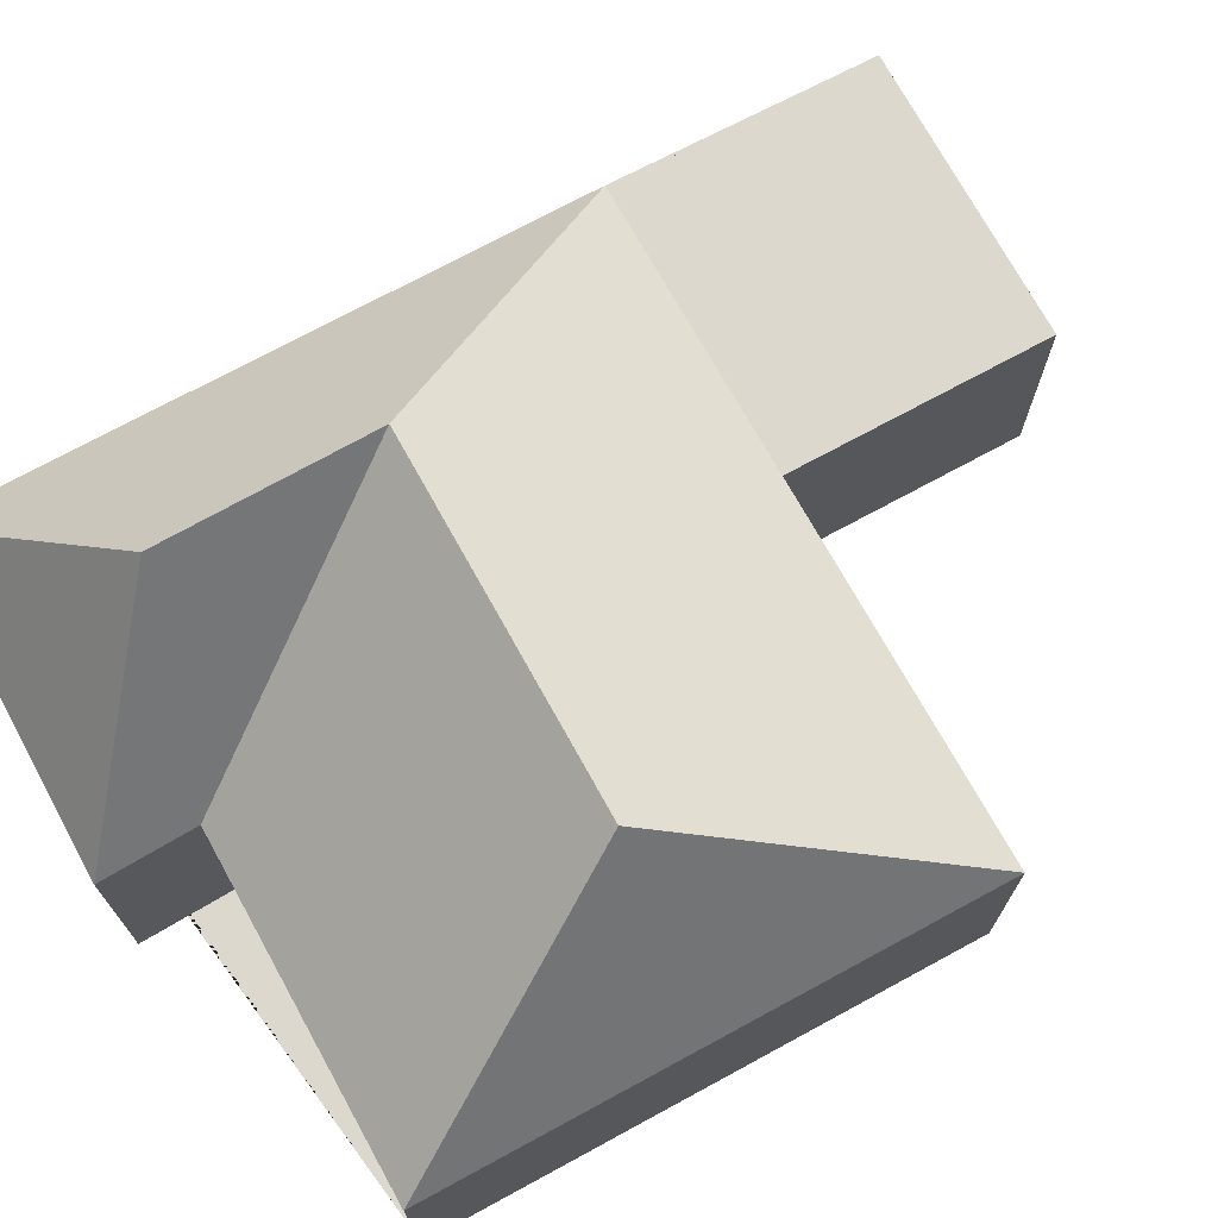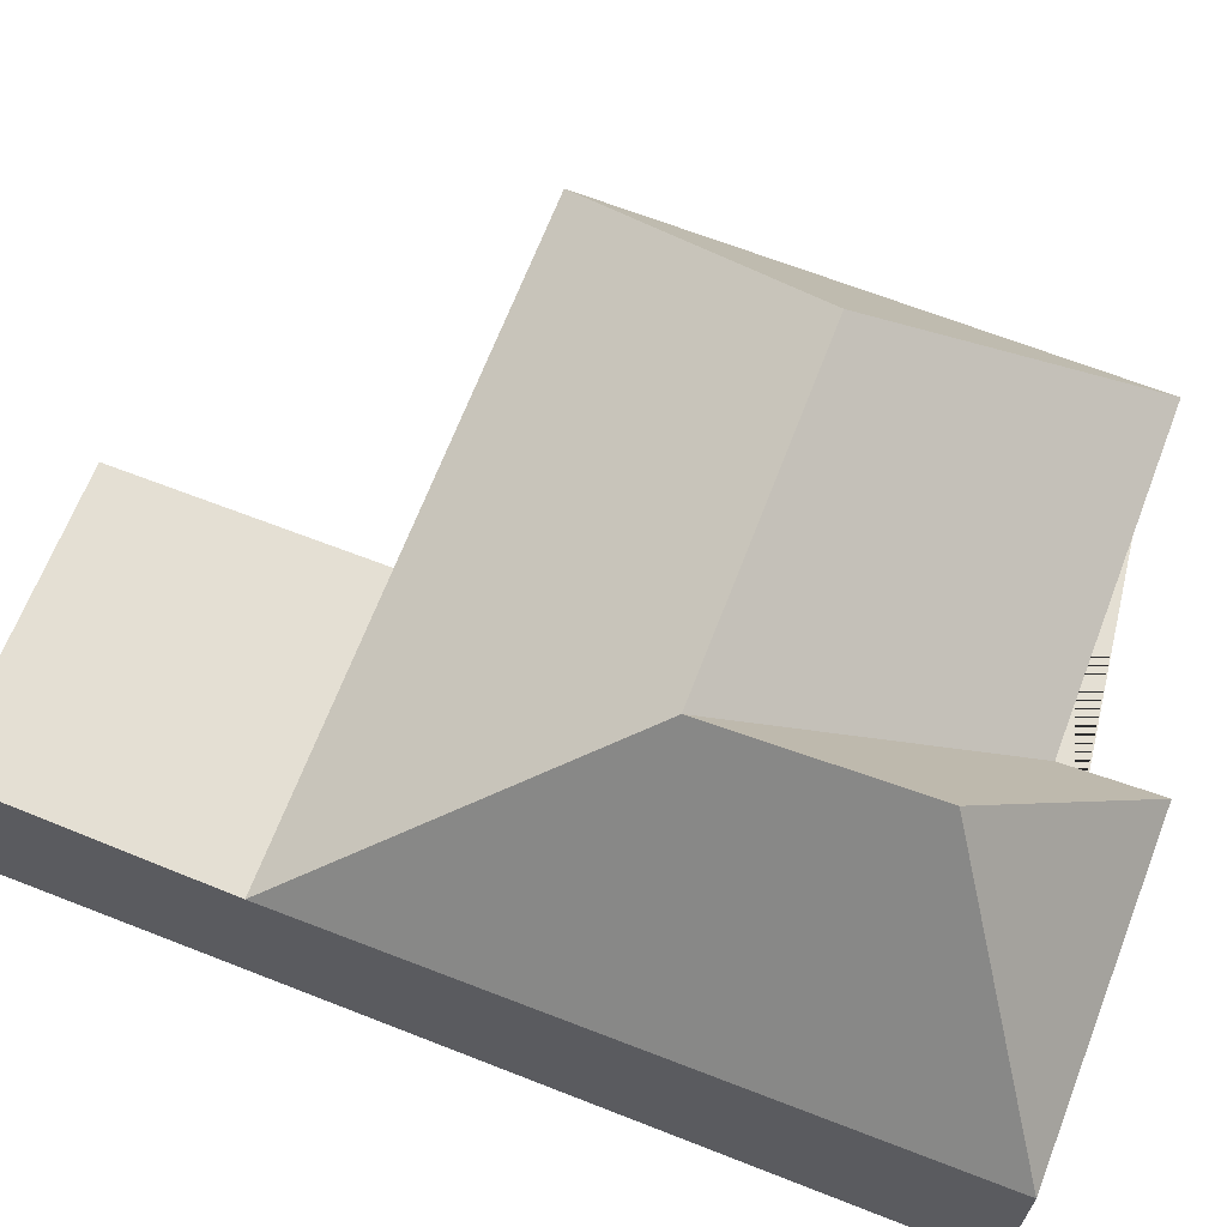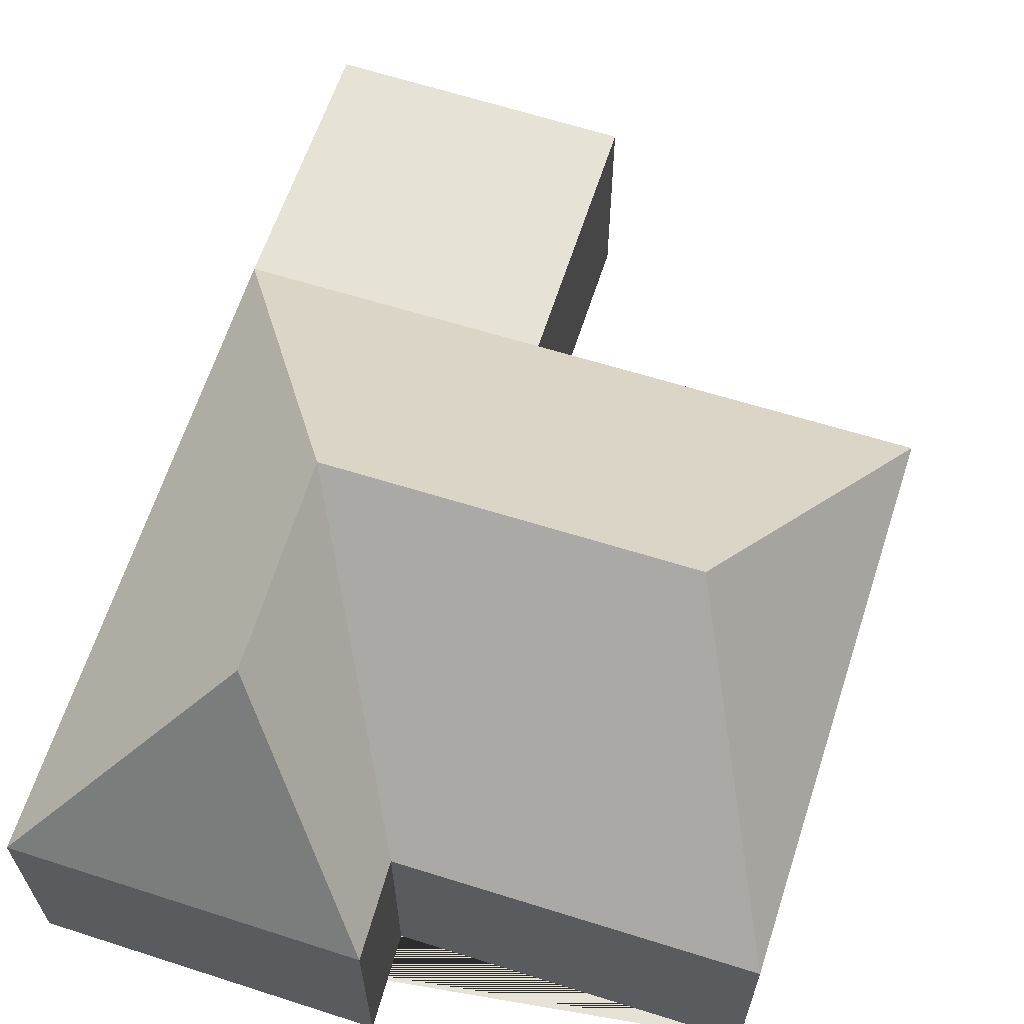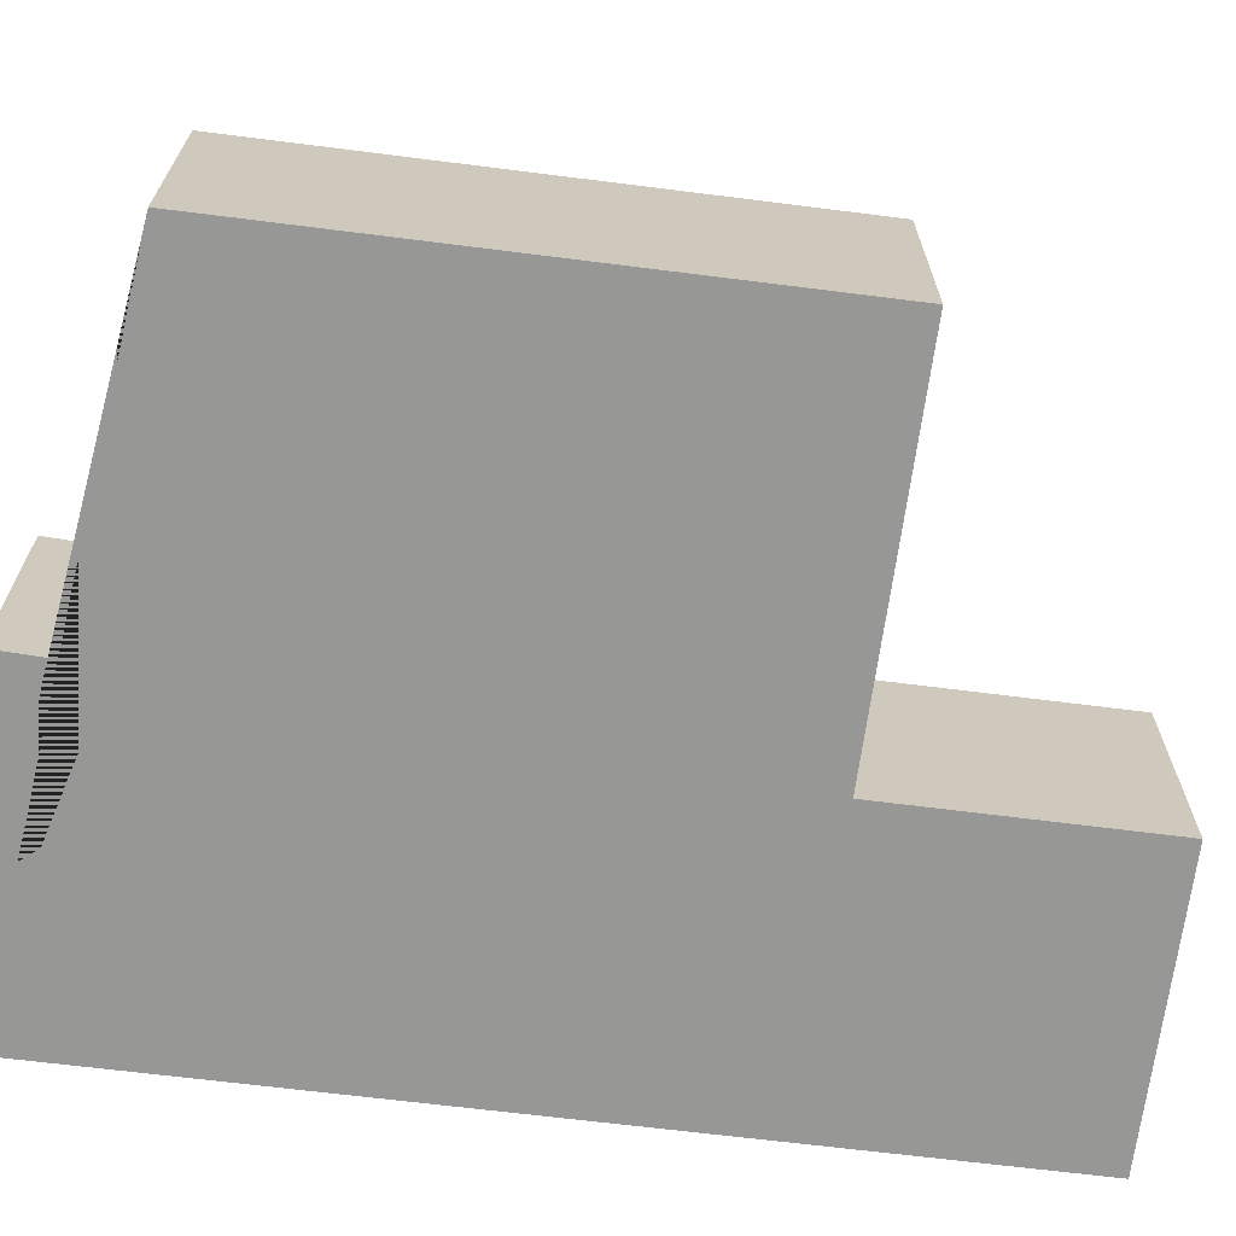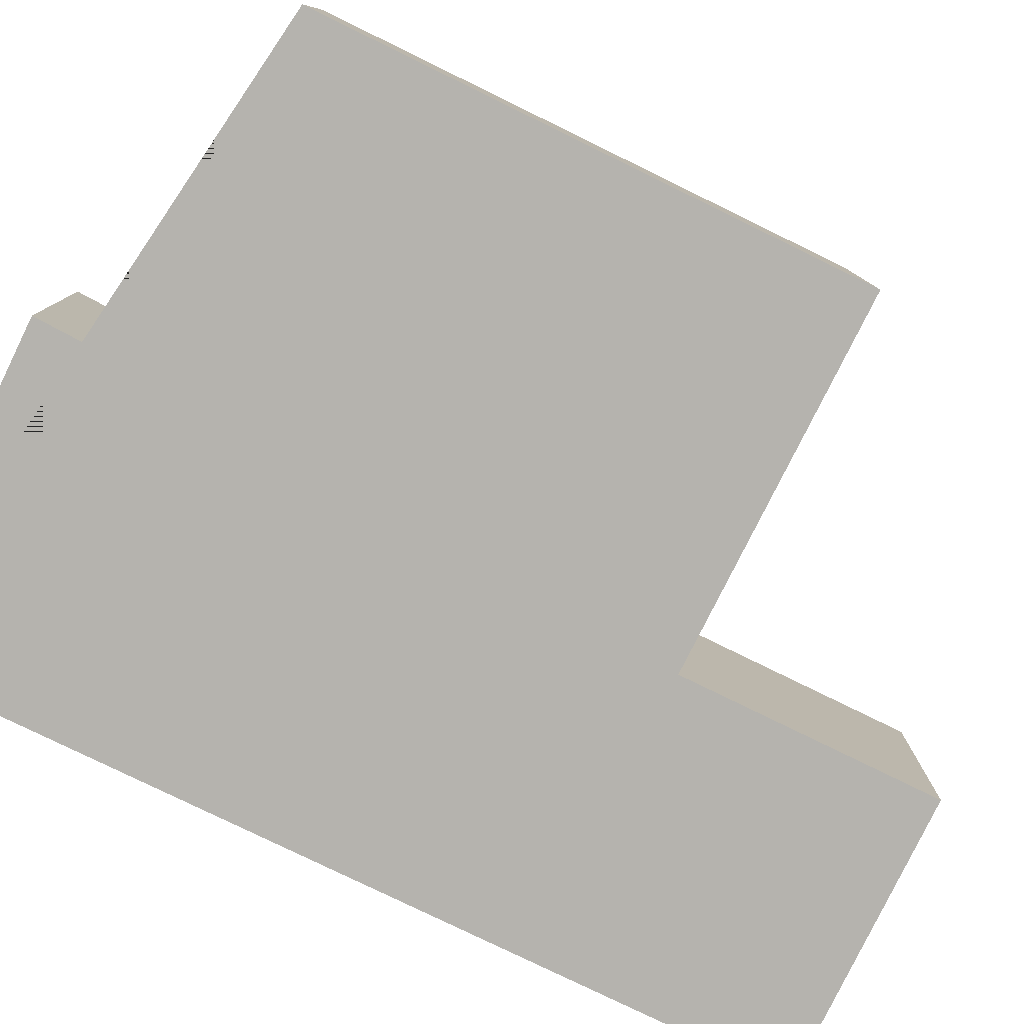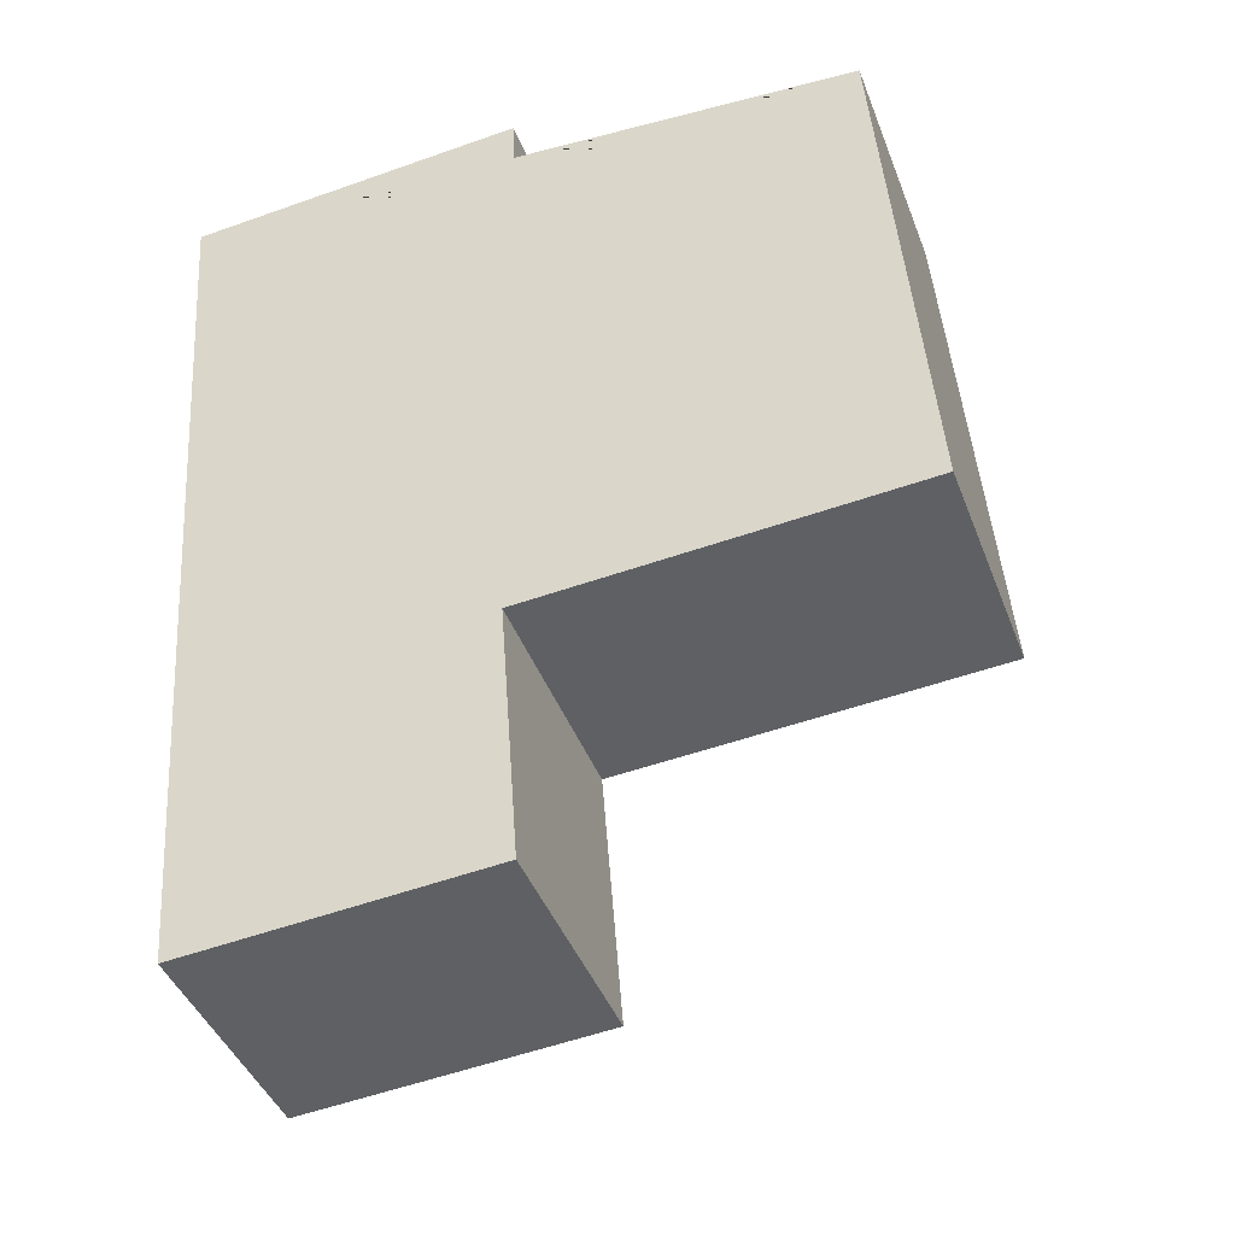
<metadata>
{"format":"obj","ext":"obj","renderer":"f3d","projection":"perspective","resolution":1024,"background":"white","views":[{"elev":72.2,"azim":57.2,"up":"+Y"},{"elev":66.6,"azim":-72.9,"up":"+Y"},{"elev":64.0,"azim":13.7,"up":"+Y"},{"elev":-68.1,"azim":78.5,"up":"+Y"},{"elev":-79.9,"azim":59.7,"up":"+Y"},{"elev":-42.8,"azim":20.1,"up":"+Z"}]}
</metadata>
<code>
o CG10_500_049069_0021
v 9.759 75 -22.63
v 118 75 -14.5
v 119.2 75 -45
v 229.5 75 -37.58
v 73.91 145 -65.72
v 190.8 143.6 -124.9
v 77.43 143.5 -132.4
v 24.58 75 -228.1
v 120.7 75 -221.8
v 242.8 75 -213.8
v 127 75 -305.9
v 32.25 75 -313.1
v 9.759 0 -22.63
v 118 0 -14.5
v 119.2 0 -45
v 229.5 0 -37.58
v 242.8 0 -213.8
v 120.7 0 -221.8
v 127 0 -305.9
v 32.25 0 -313.1
f 9 11 12 8
f 8 7 6 10 9
f 10 4 6
f 4 3 7 6
f 3 2 5 7
f 2 1 5
f 1 8 7 5
f 12 8 1
f 13 14 15 16 17 18 19 20
f 1 13 14 2
f 2 14 15 3
f 3 15 16 4
f 4 16 17 10
f 10 17 18 9
f 9 18 19 11
f 11 19 20 12
f 12 20 13 1

</code>
